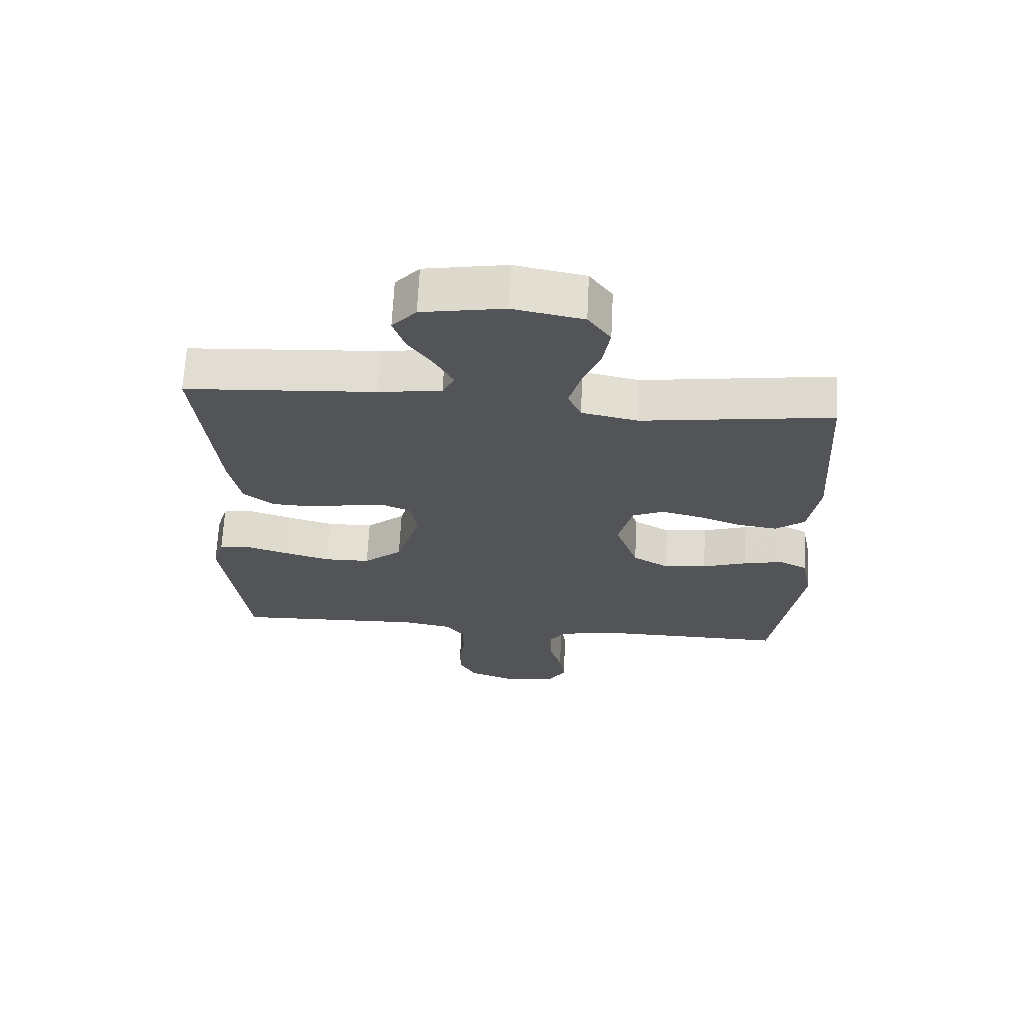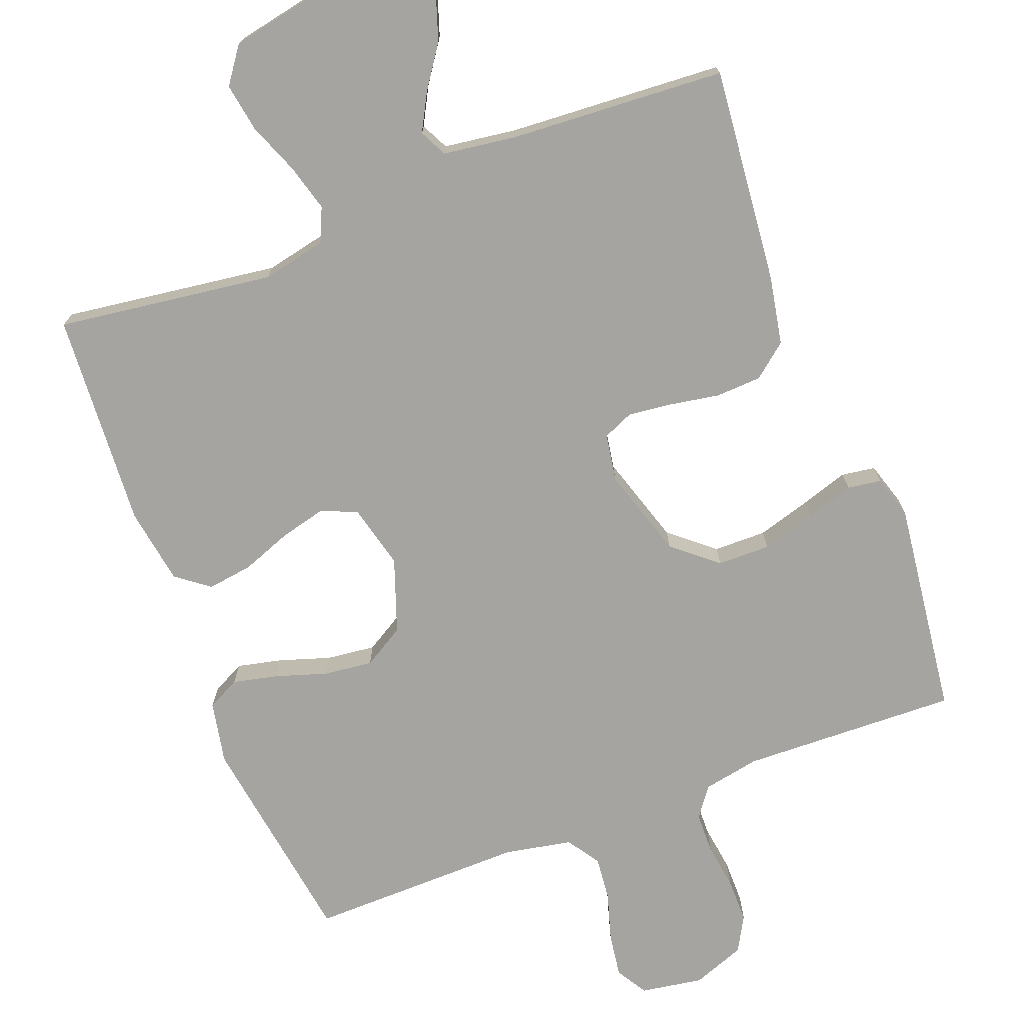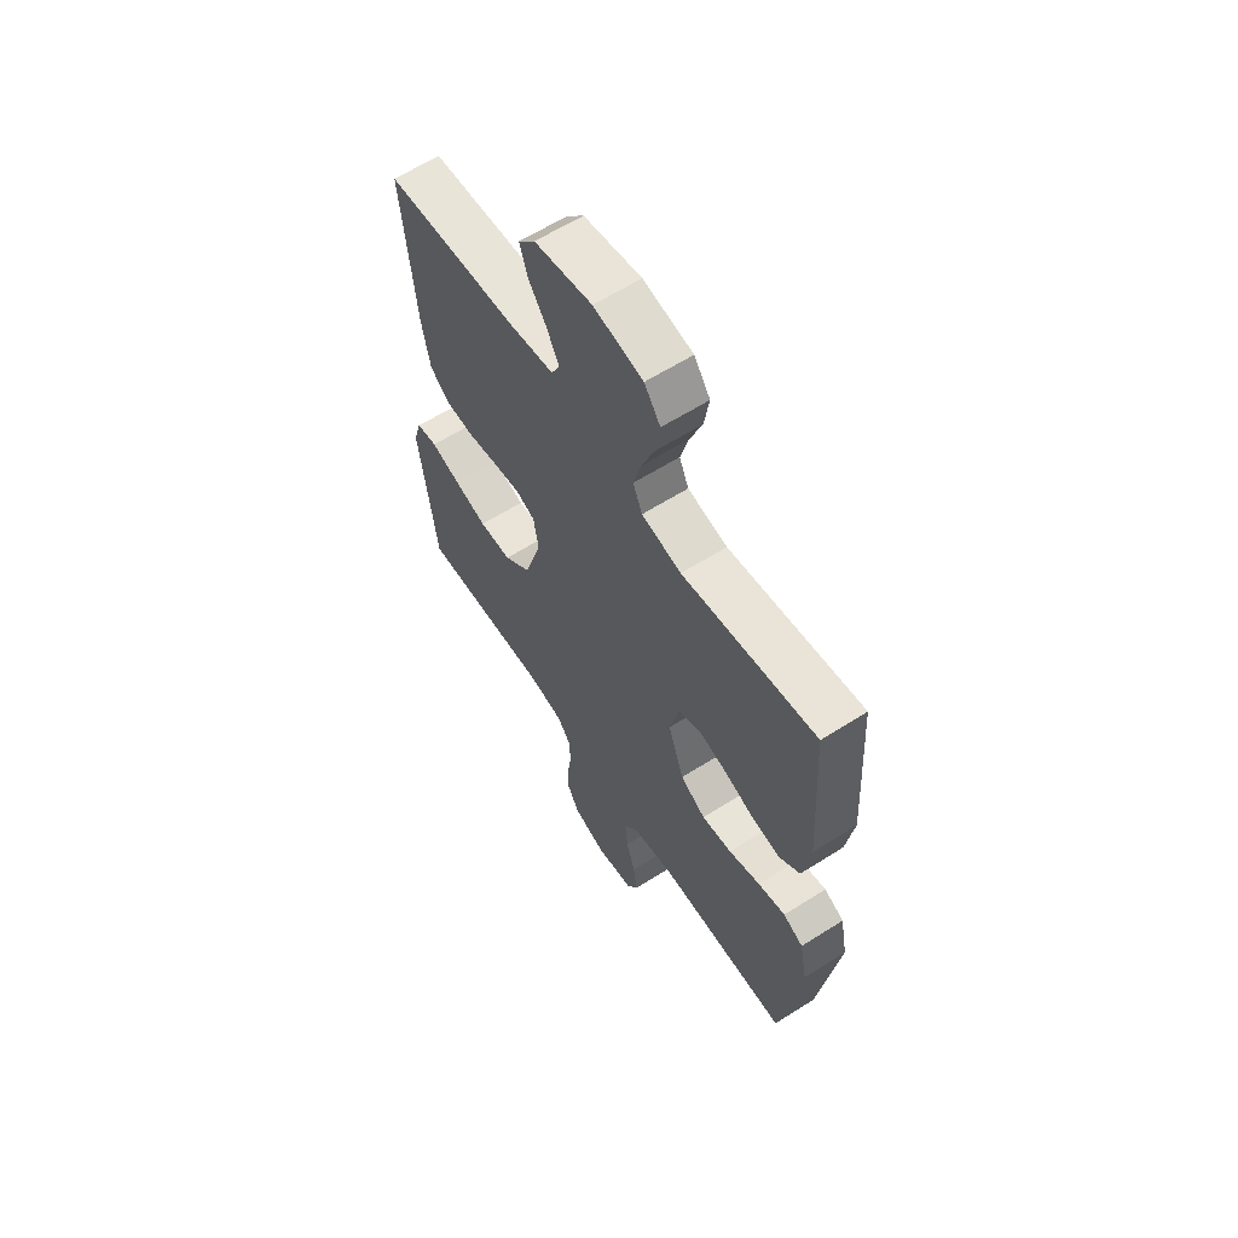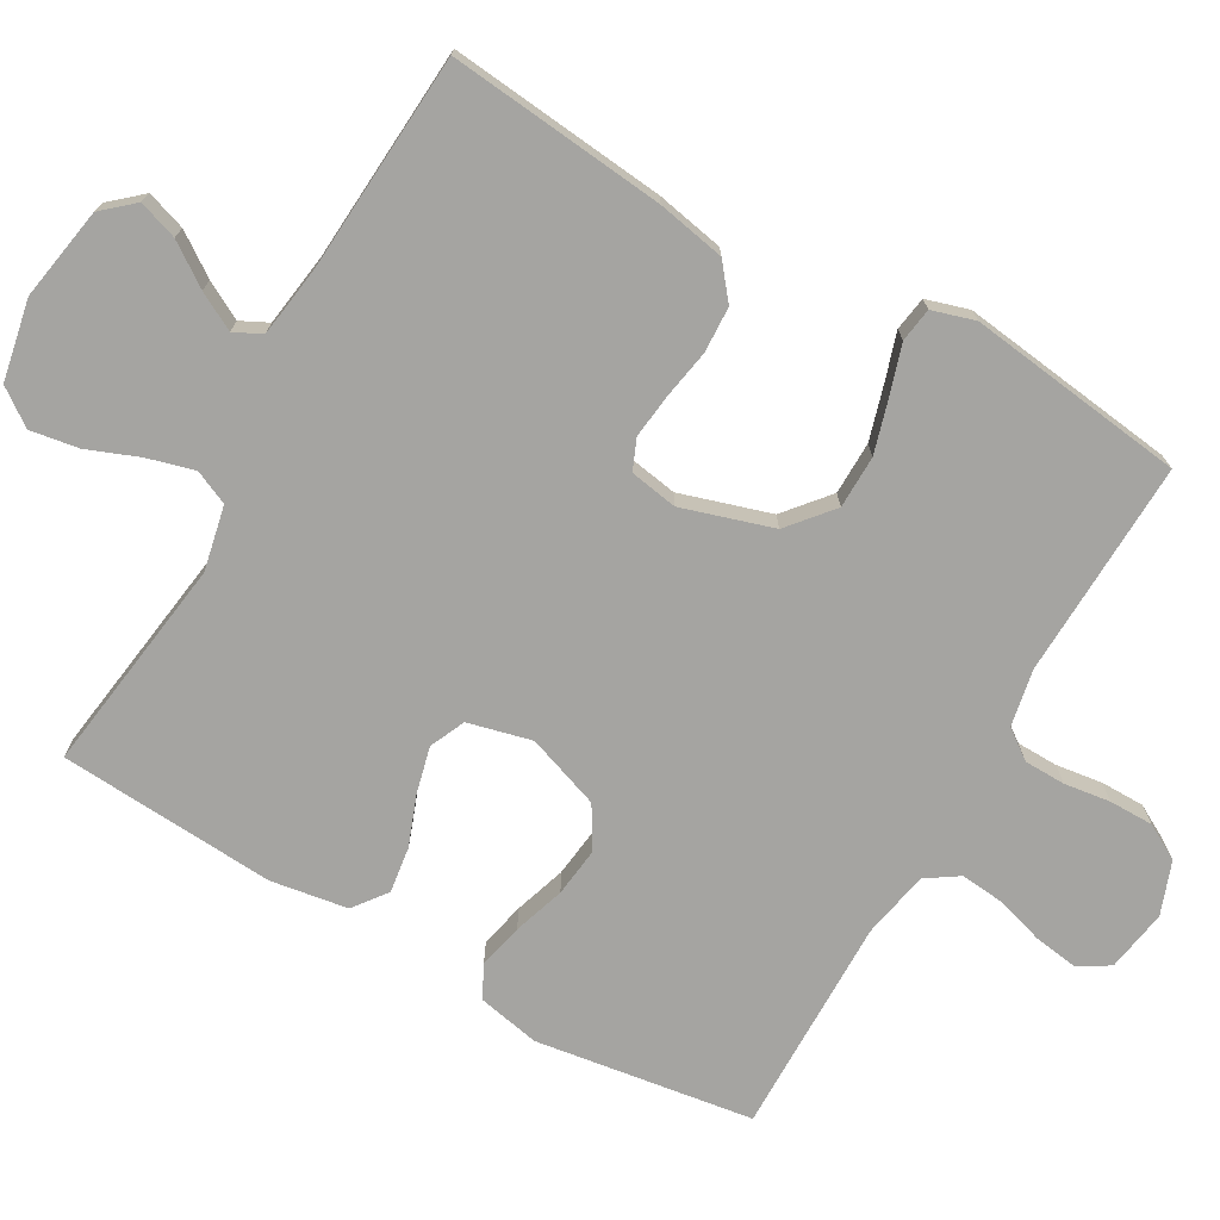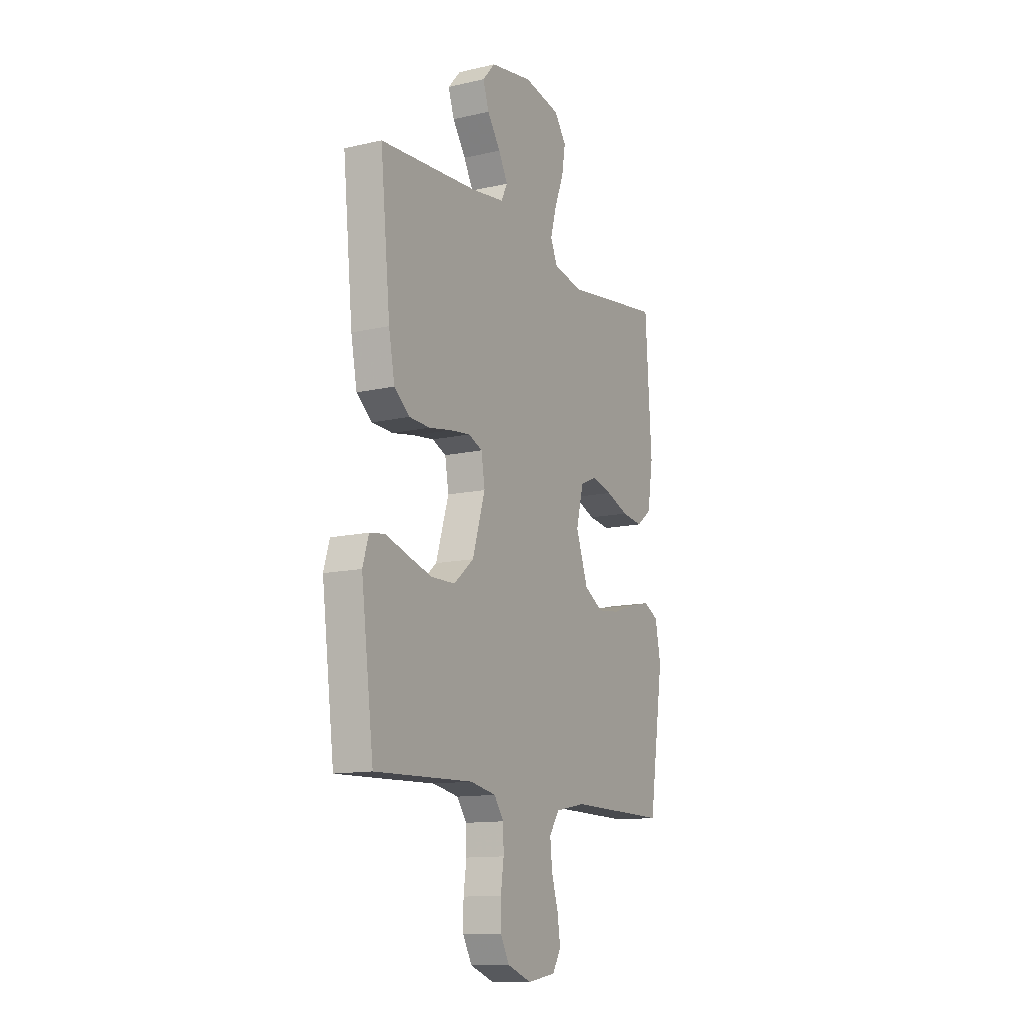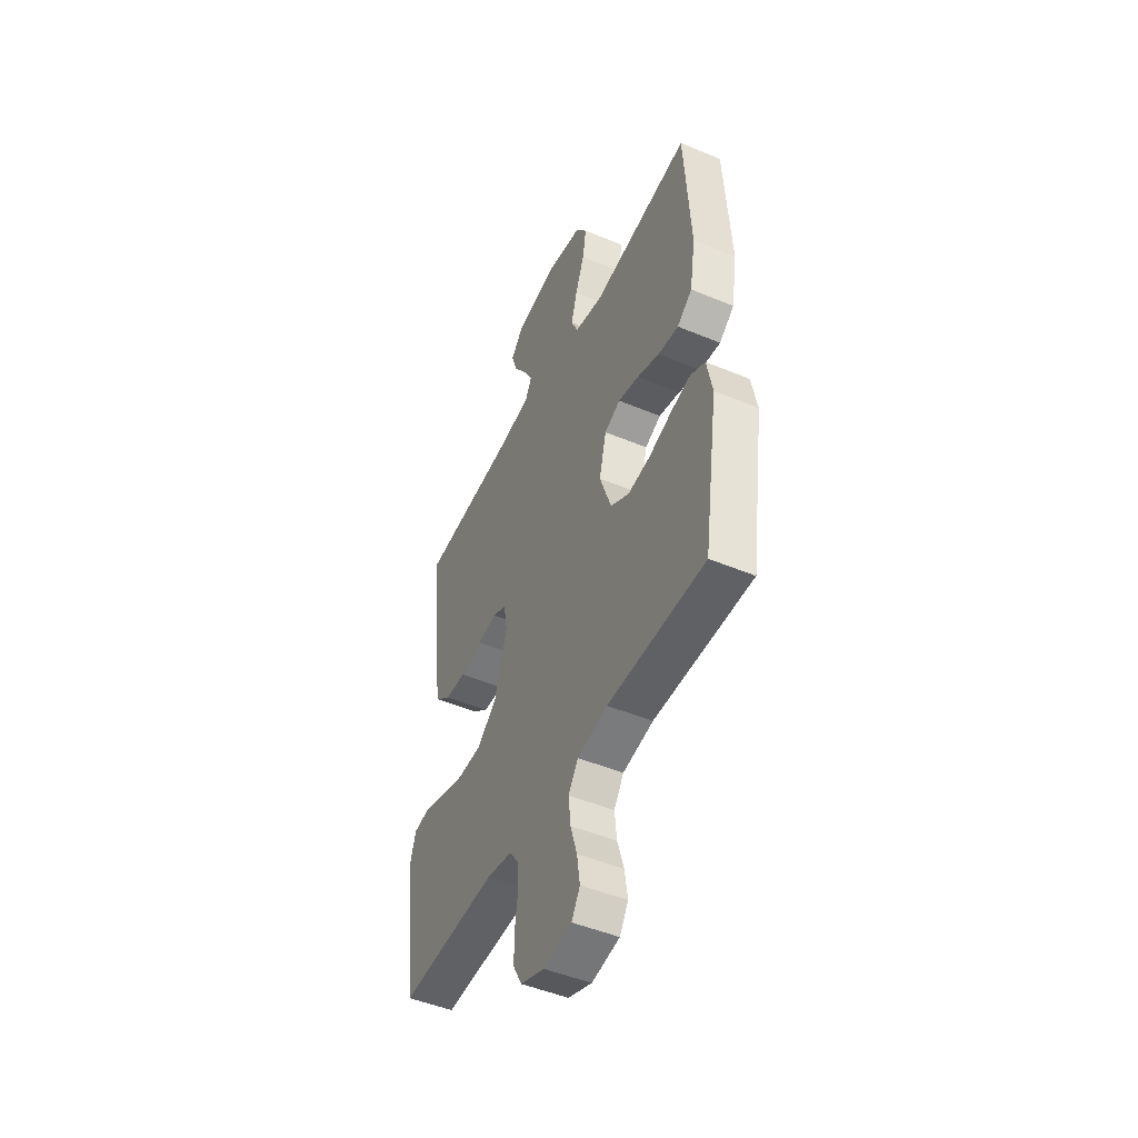
<metadata>
{"format":"obj","ext":"obj","renderer":"f3d","projection":"perspective","resolution":1024,"background":"white","views":[{"elev":66.8,"azim":-177.2,"up":"+Z"},{"elev":-73.5,"azim":21.0,"up":"+Y"},{"elev":61.6,"azim":-122.9,"up":"+Z"},{"elev":-73.3,"azim":60.2,"up":"+Y"},{"elev":-12.6,"azim":118.2,"up":"+Z"},{"elev":-48.1,"azim":-115.1,"up":"+Z"}]}
</metadata>
<code>
v 0.5 0.07 -0.5
v 0.2 0.07 -0.49
v 0.122 0.07 -0.505
v 0.092 0.07 -0.546
v 0.091 0.07 -0.603
v 0.1 0.07 -0.667
v 0.1 0.07 -0.728
v 0.073 0.07 -0.777
v 0 0.07 -0.804
v -0.086 0.07 -0.79
v -0.112 0.07 -0.747
v -0.103 0.07 -0.686
v -0.083 0.07 -0.62
v -0.077 0.07 -0.559
v -0.107 0.07 -0.514
v -0.2 0.07 -0.496
v -0.5 0.07 -0.5
v -0.545 0.07 -0.2
v -0.528 0.07 -0.114
v -0.483 0.07 -0.091
v -0.421 0.07 -0.105
v -0.35 0.07 -0.128
v -0.282 0.07 -0.136
v -0.225 0.07 -0.102
v -0.189 0.07 0
v -0.211 0.07 0.088
v -0.26 0.07 0.11
v -0.324 0.07 0.094
v -0.393 0.07 0.068
v -0.456 0.07 0.059
v -0.502 0.07 0.094
v -0.519 0.07 0.2
v -0.5 0.07 0.5
v -0.2 0.07 0.459
v -0.111 0.07 0.478
v -0.09 0.07 0.525
v -0.108 0.07 0.59
v -0.136 0.07 0.661
v -0.147 0.07 0.728
v -0.111 0.07 0.778
v 0 0.07 0.8
v 0.129 0.07 0.778
v 0.167 0.07 0.735
v 0.149 0.07 0.681
v 0.109 0.07 0.623
v 0.081 0.07 0.571
v 0.1 0.07 0.533
v 0.2 0.07 0.519
v 0.5 0.07 0.5
v 0.47 0.07 0.2
v 0.452 0.07 0.106
v 0.405 0.07 0.068
v 0.342 0.07 0.065
v 0.273 0.07 0.077
v 0.212 0.07 0.084
v 0.17 0.07 0.066
v 0.159 0.07 0
v 0.198 0.07 -0.125
v 0.259 0.07 -0.176
v 0.332 0.07 -0.177
v 0.407 0.07 -0.155
v 0.473 0.07 -0.134
v 0.52 0.07 -0.141
v 0.538 0.07 -0.2
v 0.5 0 -0.5
v 0.2 0 -0.49
v 0.122 0 -0.505
v 0.092 0 -0.546
v 0.091 0 -0.603
v 0.1 0 -0.667
v 0.1 0 -0.728
v 0.073 0 -0.777
v 0 0 -0.804
v -0.086 0 -0.79
v -0.112 0 -0.747
v -0.103 0 -0.686
v -0.083 0 -0.62
v -0.077 0 -0.559
v -0.107 0 -0.514
v -0.2 0 -0.496
v -0.5 0 -0.5
v -0.545 0 -0.2
v -0.528 0 -0.114
v -0.483 0 -0.091
v -0.421 0 -0.105
v -0.35 0 -0.128
v -0.282 0 -0.136
v -0.225 0 -0.102
v -0.189 0 0
v -0.211 0 0.088
v -0.26 0 0.11
v -0.324 0 0.094
v -0.393 0 0.068
v -0.456 0 0.059
v -0.502 0 0.094
v -0.519 0 0.2
v -0.5 0 0.5
v -0.2 0 0.459
v -0.111 0 0.478
v -0.09 0 0.525
v -0.108 0 0.59
v -0.136 0 0.661
v -0.147 0 0.728
v -0.111 0 0.778
v 0 0 0.8
v 0.129 0 0.778
v 0.167 0 0.735
v 0.149 0 0.681
v 0.109 0 0.623
v 0.081 0 0.571
v 0.1 0 0.533
v 0.2 0 0.519
v 0.5 0 0.5
v 0.47 0 0.2
v 0.452 0 0.106
v 0.405 0 0.068
v 0.342 0 0.065
v 0.273 0 0.077
v 0.212 0 0.084
v 0.17 0 0.066
v 0.159 0 0
v 0.198 0 -0.125
v 0.259 0 -0.176
v 0.332 0 -0.177
v 0.407 0 -0.155
v 0.473 0 -0.134
v 0.52 0 -0.141
v 0.538 0 -0.2
f 61 62 63 64
f 60 61 64 1
f 59 60 1 2
f 58 59 2 3
f 57 58 3 4
f 51 52 53 54
f 51 54 55
f 48 49 50 51
f 47 48 51 55
f 46 47 55 56
f 42 43 44 45
f 42 45 46
f 41 42 46
f 37 38 39 40
f 36 37 40 41
f 31 32 33 34
f 31 34 35
f 28 29 30 31
f 27 28 31 35
f 26 27 35 36
f 19 20 21 22
f 19 22 23
f 16 17 18 19
f 15 16 19 23
f 14 15 23 24
f 10 11 12 13
f 10 13 14
f 9 10 14
f 8 9 14
f 5 6 7 8
f 4 5 8 14
f 57 4 14 24
f 25 26 36 41
f 25 41 46 56
f 24 25 56 57
f 128 127 126 125
f 65 128 125 124
f 66 65 124 123
f 67 66 123 122
f 68 67 122 121
f 118 117 116 115
f 119 118 115
f 115 114 113 112
f 119 115 112 111
f 120 119 111 110
f 109 108 107 106
f 110 109 106
f 110 106 105
f 104 103 102 101
f 105 104 101 100
f 98 97 96 95
f 99 98 95
f 95 94 93 92
f 99 95 92 91
f 100 99 91 90
f 86 85 84 83
f 87 86 83
f 83 82 81 80
f 87 83 80 79
f 88 87 79 78
f 77 76 75 74
f 78 77 74
f 78 74 73
f 78 73 72
f 72 71 70 69
f 78 72 69 68
f 88 78 68 121
f 105 100 90 89
f 120 110 105 89
f 121 120 89 88
f 1 65 66 2
f 2 66 67 3
f 3 67 68 4
f 4 68 69 5
f 5 69 70 6
f 6 70 71 7
f 7 71 72 8
f 8 72 73 9
f 9 73 74 10
f 10 74 75 11
f 11 75 76 12
f 12 76 77 13
f 13 77 78 14
f 14 78 79 15
f 15 79 80 16
f 16 80 81 17
f 17 81 82 18
f 18 82 83 19
f 19 83 84 20
f 20 84 85 21
f 21 85 86 22
f 22 86 87 23
f 23 87 88 24
f 24 88 89 25
f 25 89 90 26
f 26 90 91 27
f 27 91 92 28
f 28 92 93 29
f 29 93 94 30
f 30 94 95 31
f 31 95 96 32
f 32 96 97 33
f 33 97 98 34
f 34 98 99 35
f 35 99 100 36
f 36 100 101 37
f 37 101 102 38
f 38 102 103 39
f 39 103 104 40
f 40 104 105 41
f 41 105 106 42
f 42 106 107 43
f 43 107 108 44
f 44 108 109 45
f 45 109 110 46
f 46 110 111 47
f 47 111 112 48
f 48 112 113 49
f 49 113 114 50
f 50 114 115 51
f 51 115 116 52
f 52 116 117 53
f 53 117 118 54
f 54 118 119 55
f 55 119 120 56
f 56 120 121 57
f 57 121 122 58
f 58 122 123 59
f 59 123 124 60
f 60 124 125 61
f 61 125 126 62
f 62 126 127 63
f 63 127 128 64
f 64 128 65 1

</code>
